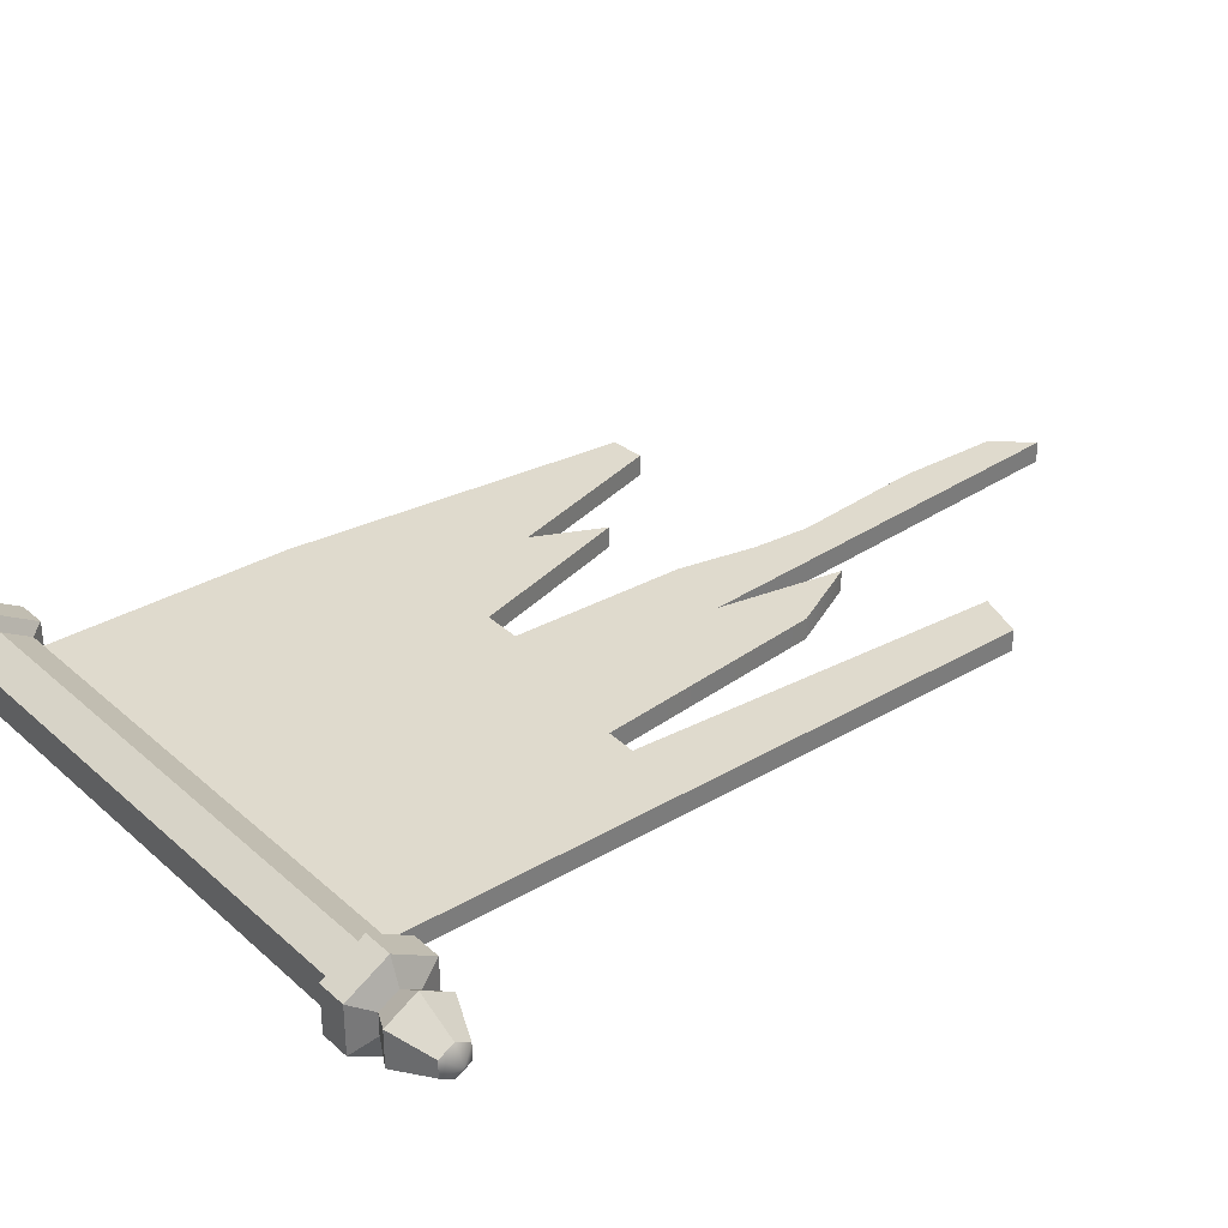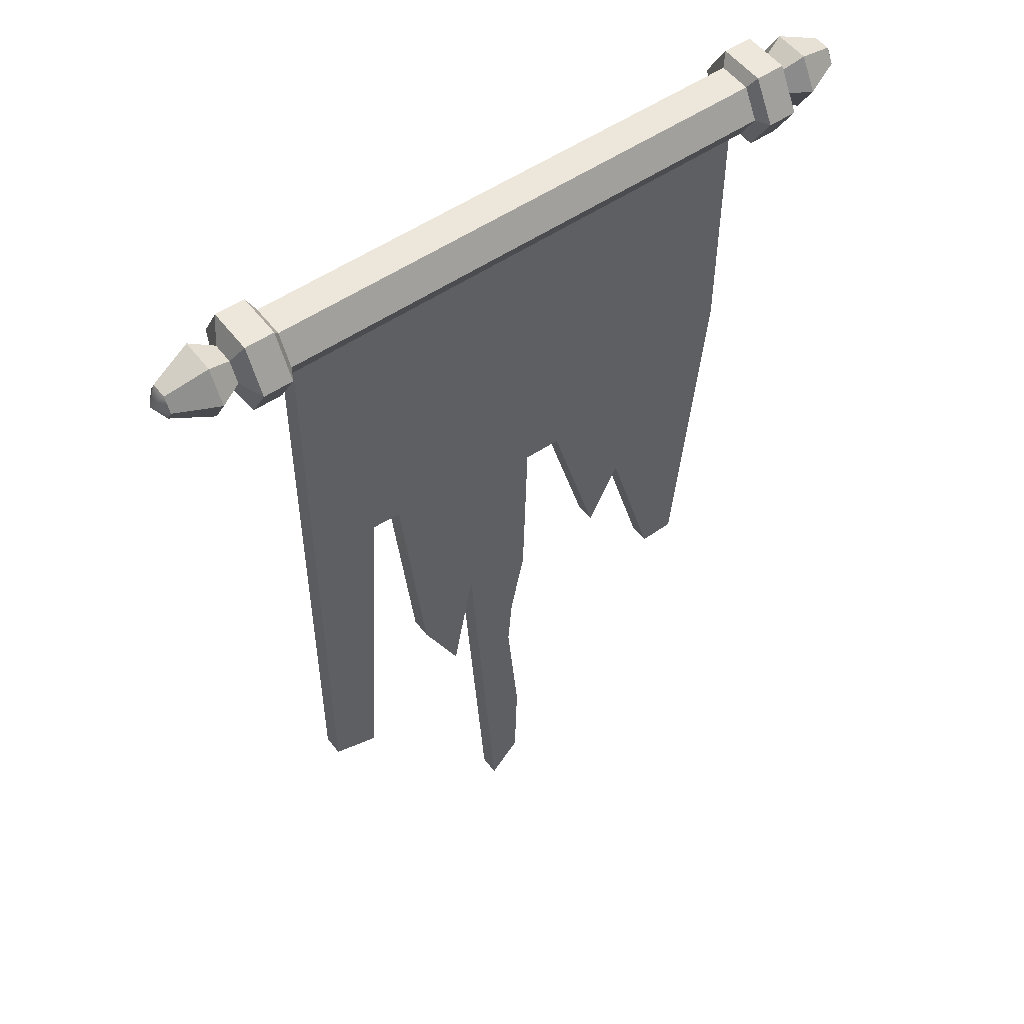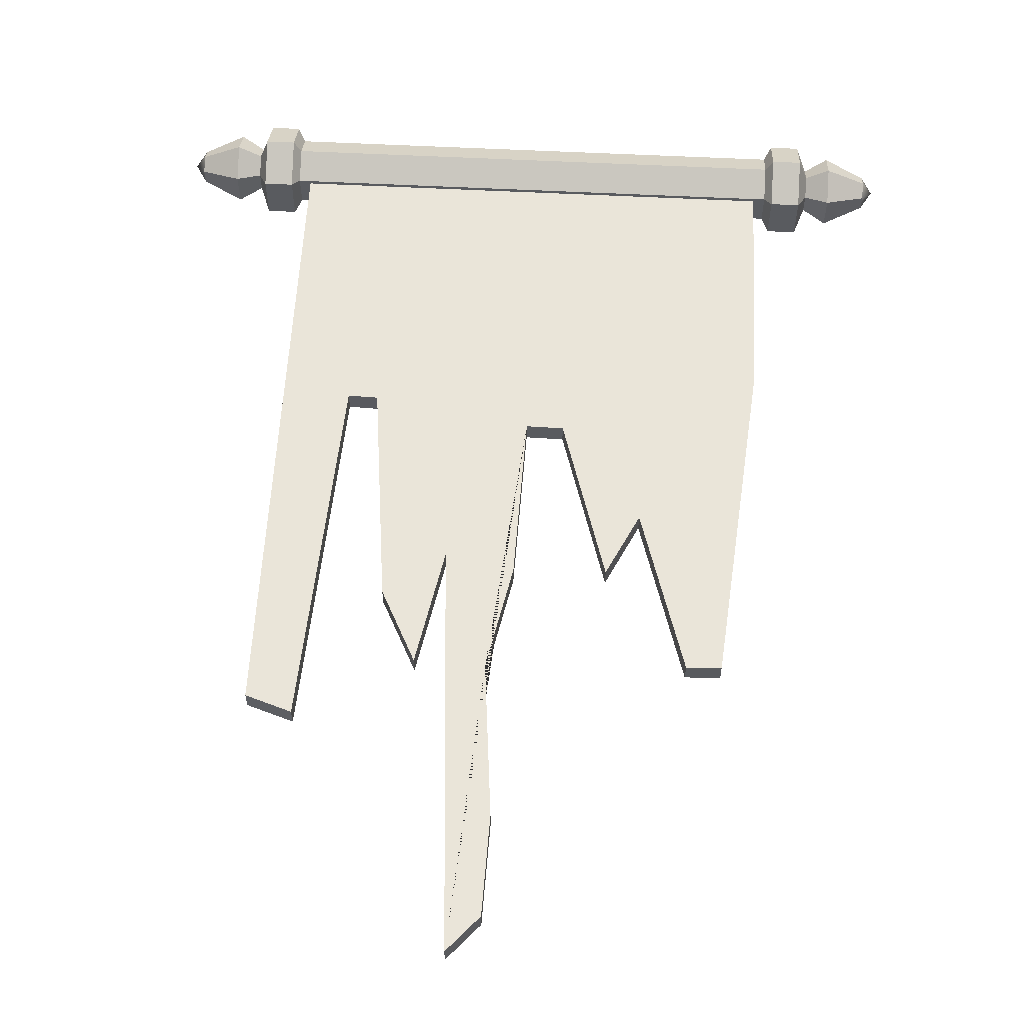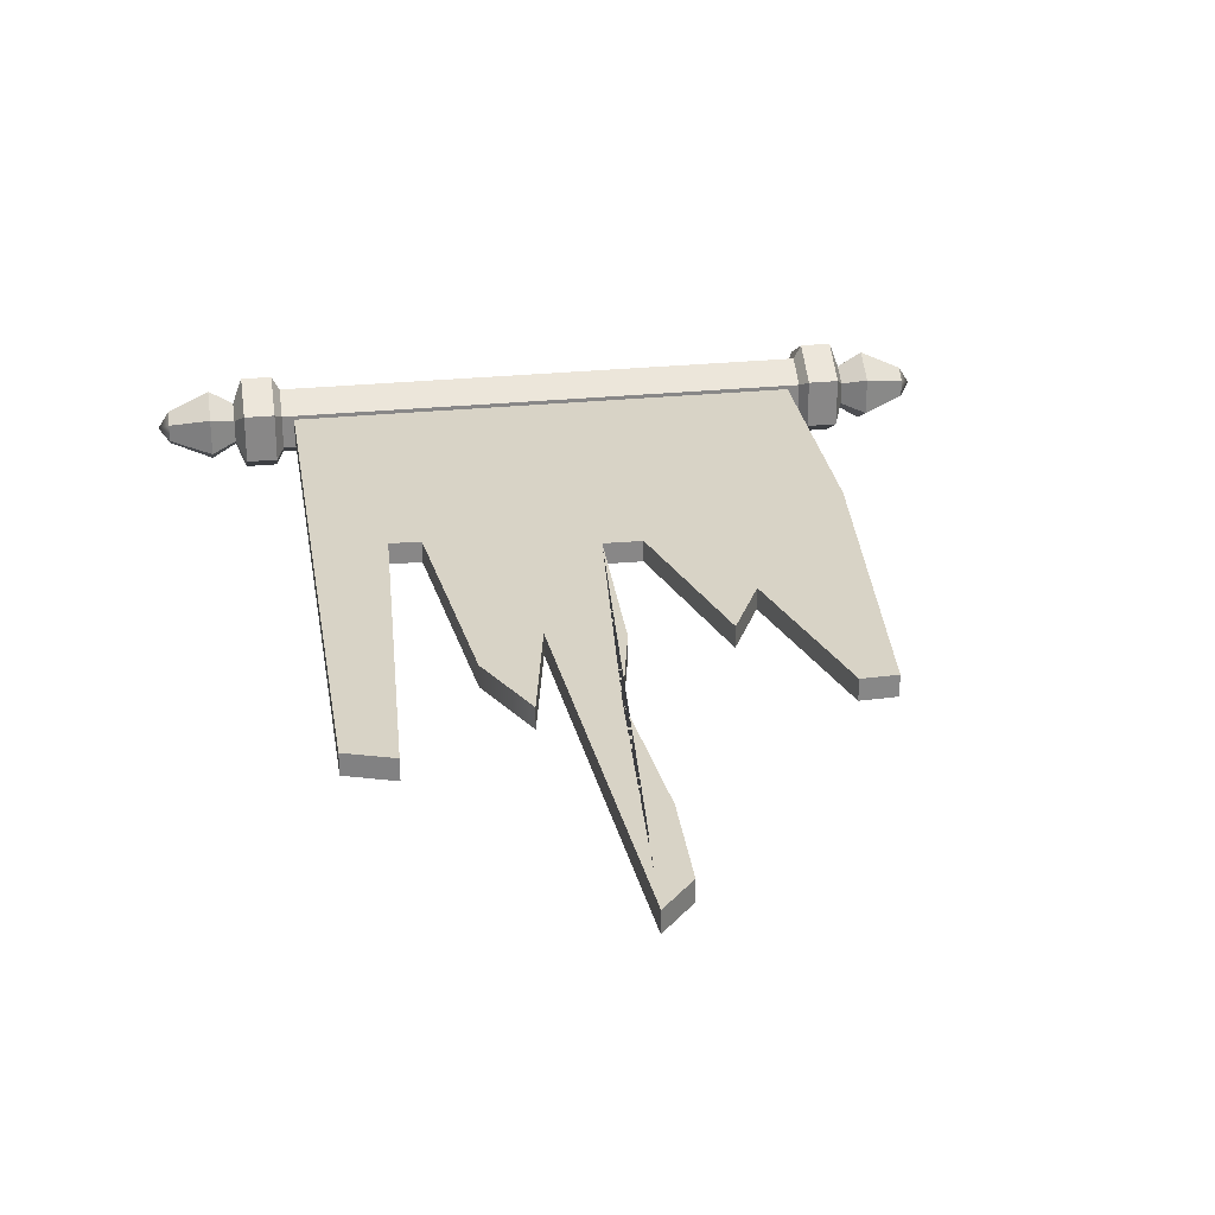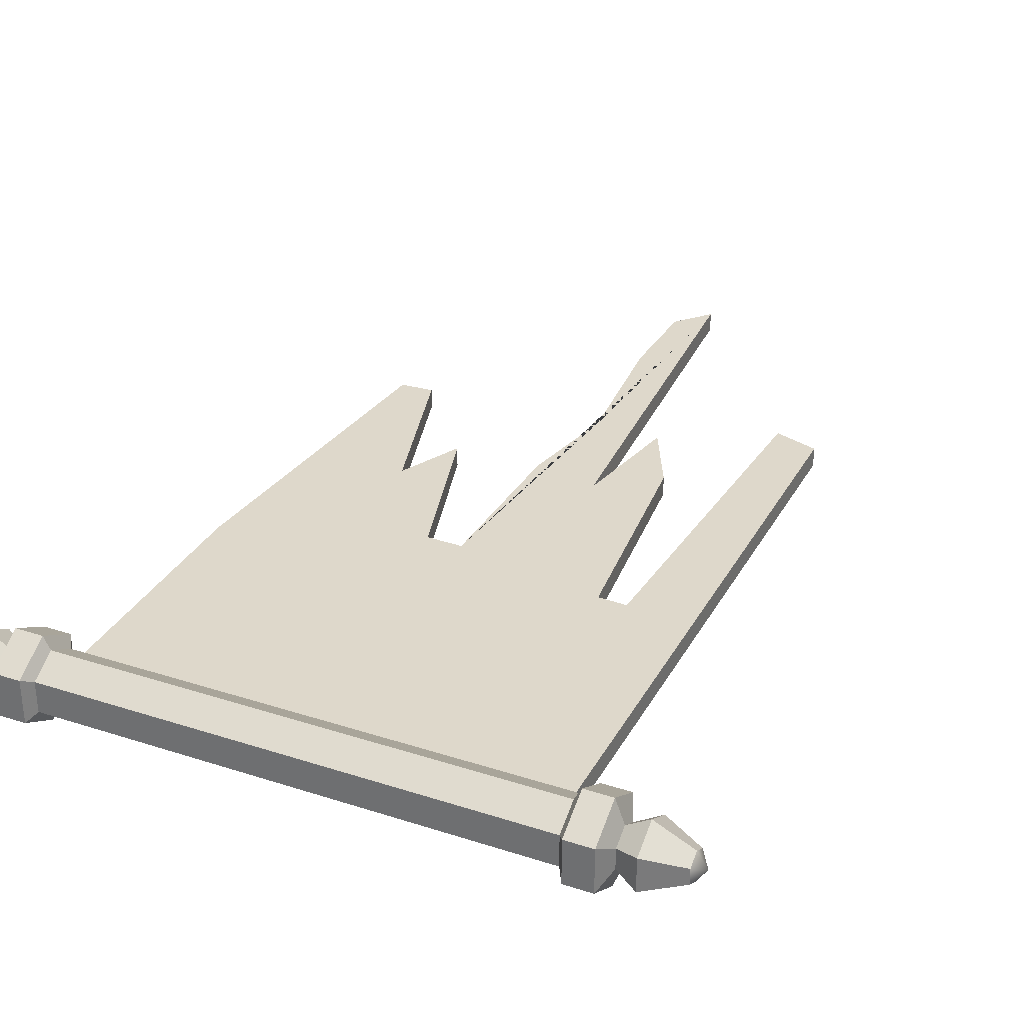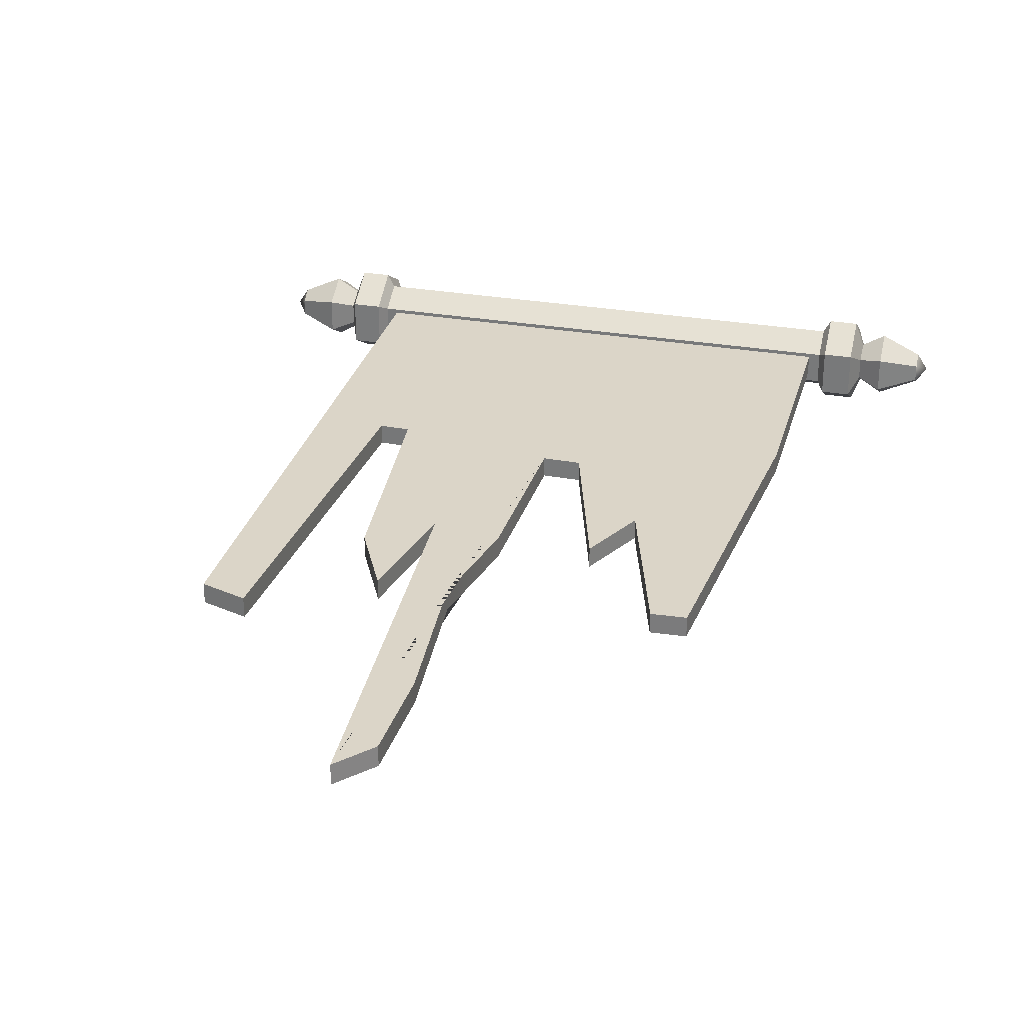
<metadata>
{"format":"obj","ext":"obj","renderer":"f3d","projection":"perspective","resolution":1024,"background":"white","views":[{"elev":32.7,"azim":-129.3,"up":"+Z"},{"elev":52.8,"azim":-36.3,"up":"+Y"},{"elev":57.9,"azim":3.0,"up":"+Z"},{"elev":27.8,"azim":-8.8,"up":"+Z"},{"elev":31.6,"azim":-155.4,"up":"+Z"},{"elev":29.5,"azim":14.3,"up":"+Z"}]}
</metadata>
<code>
v -65.68 7.18 -4.236
v -65.68 7.18 4.236
v -65.68 -0.1582 8.473
v -65.68 -7.495 4.236
v -65.68 -7.495 -4.236
v -65.68 -0.1582 -8.473
v 65.67 7.18 -4.236
v 65.67 7.18 4.236
v 65.67 -0.1582 8.473
v 65.67 -7.495 4.236
v 65.67 -7.495 -4.236
v 65.67 -0.1582 -8.473
v -67.52 10.21 -5.987
v -67.52 10.21 5.987
v -67.52 -0.1582 11.97
v -67.52 -10.53 5.987
v -67.52 -10.53 -5.987
v -67.52 -0.1582 -11.97
v 67.52 10.21 -5.987
v 67.52 10.21 5.987
v 67.52 -0.1582 11.97
v 67.52 -10.53 5.987
v 67.52 -10.53 -5.987
v 67.52 -0.1582 -11.97
v -75 10.21 -5.987
v -75 10.21 5.987
v -75 -0.1582 11.97
v -75 -10.53 5.987
v -75 -10.53 -5.987
v -75 -0.1582 -11.97
v 75 10.21 -5.987
v 75 10.21 5.987
v 75 -0.1582 11.97
v 75 -10.53 5.987
v 75 -10.53 -5.987
v 75 -0.1582 -11.97
v -77.41 4.605 -2.75
v -77.41 4.605 2.75
v -77.41 -0.1582 5.5
v -77.41 -4.921 2.75
v -77.41 -4.921 -2.75
v -77.41 -0.1582 -5.5
v 77.41 4.605 -2.75
v 77.41 4.605 2.75
v 77.41 -0.1582 5.5
v 77.41 -4.921 2.75
v 77.41 -4.921 -2.75
v 77.41 -0.1582 -5.5
v -83.35 7.698 -4.535
v -83.35 7.698 4.535
v -83.35 -0.1582 9.071
v -83.35 -8.013 4.535
v -83.35 -8.013 -4.535
v -83.35 -0.1582 -9.071
v 83.35 7.698 -4.535
v 83.35 7.698 4.535
v 83.35 -0.1582 9.071
v 83.35 -8.013 4.535
v 83.35 -8.013 -4.535
v 83.35 -0.1582 -9.071
v -93.58 3.491 -2.107
v -93.58 3.491 2.107
v -96.3 -0.1582 0
v -93.58 -0.1582 4.216
v -93.58 -3.809 2.107
v -93.58 -3.809 -2.107
v -93.58 -0.1582 -4.216
v 93.58 3.491 -2.107
v 93.58 3.491 2.107
v 96.3 -0.1582 0
v 93.58 -0.1582 4.216
v 93.58 -3.809 2.107
v 93.58 -3.809 -2.107
v 93.58 -0.1582 -4.216
v -62.7 -0.1582 8.473
v -62.7 7.18 4.236
v -62.7 7.18 -4.236
v -62.7 -0.1582 -8.473
v -62.7 -7.495 -4.236
v -62.7 -7.495 4.236
v 62.7 -0.1582 8.473
v 62.7 7.18 4.236
v 62.7 7.18 -4.236
v 62.7 -0.1582 -8.473
v 62.7 -7.495 -4.236
v 62.7 -7.495 4.236
v -62.7 -0.1582 -1.995
v 62.7 -0.1582 -1.995
v 62.7 -69.66 -1.995
v -62.7 -171 -1.995
v 54.45 -157.2 -1.995
v 45.61 -157.6 -1.995
v 32.97 -114.4 -1.995
v 24.84 -131.2 -1.995
v 12.14 -87.62 -1.995
v 2.618 -87.42 -1.995
v -1.276 -225.8 -1.995
v -9.248 -234.9 -1.995
v -16.14 -128 -1.995
v -22 -159.1 -1.995
v -31.43 -139.8 -1.995
v -37.67 -80.32 -1.995
v -45.3 -80.03 -1.995
v -50.99 -175 -1.995
v 1.368 -131.8 -1.995
v -0.5513 -200 -1.995
v -4.222 -159.6 -1.995
v 32.97 -114.4 3.242
v 24.84 -131.2 3.242
v 12.14 -87.62 3.242
v -16.14 -128 3.242
v -22 -159.1 3.242
v -31.43 -139.8 3.242
v -37.67 -80.32 3.242
v -45.3 -80.03 3.242
v -50.99 -175 3.242
v -62.7 -171 3.242
v -62.7 -0.1582 3.242
v 62.7 -0.1582 3.242
v 62.7 -69.66 3.242
v -4.222 -159.6 3.242
v -9.248 -234.9 3.242
v 2.618 -87.42 3.242
v 54.45 -157.2 3.242
v 45.61 -157.6 3.242
v 1.368 -131.8 3.242
v -0.5513 -200 3.242
v -1.276 -225.8 3.242
f 1 2 76 77
f 2 3 75 76
f 3 4 80 75
f 4 5 79 80
f 5 6 78 79
f 6 1 77 78
f 62 61 63
f 64 62 63
f 65 64 63
f 66 65 63
f 67 66 63
f 61 67 63
f 68 69 70
f 69 71 70
f 71 72 70
f 72 73 70
f 73 74 70
f 74 68 70
f 2 1 13 14
f 3 2 14 15
f 4 3 15 16
f 5 4 16 17
f 6 5 17 18
f 1 6 18 13
f 7 8 20 19
f 8 9 21 20
f 9 10 22 21
f 10 11 23 22
f 11 12 24 23
f 12 7 19 24
f 14 13 25 26
f 15 14 26 27
f 16 15 27 28
f 17 16 28 29
f 18 17 29 30
f 13 18 30 25
f 19 20 32 31
f 20 21 33 32
f 21 22 34 33
f 22 23 35 34
f 23 24 36 35
f 24 19 31 36
f 26 25 37 38
f 27 26 38 39
f 28 27 39 40
f 29 28 40 41
f 30 29 41 42
f 25 30 42 37
f 31 32 44 43
f 32 33 45 44
f 33 34 46 45
f 34 35 47 46
f 35 36 48 47
f 36 31 43 48
f 38 37 49 50
f 39 38 50 51
f 40 39 51 52
f 41 40 52 53
f 42 41 53 54
f 37 42 54 49
f 43 44 56 55
f 44 45 57 56
f 45 46 58 57
f 46 47 59 58
f 47 48 60 59
f 48 43 55 60
f 50 49 61 62
f 51 50 62 64
f 52 51 64 65
f 53 52 65 66
f 54 53 66 67
f 49 54 67 61
f 55 56 69 68
f 56 57 71 69
f 57 58 72 71
f 58 59 73 72
f 59 60 74 73
f 60 55 68 74
f 76 75 81 82
f 77 76 82 83
f 78 77 83 84
f 79 78 84 85
f 80 79 85 86
f 75 80 86 81
f 82 81 9 8
f 83 82 8 7
f 84 83 7 12
f 85 84 12 11
f 86 85 11 10
f 81 86 10 9
f 109 108 110
f 112 111 113
f 113 111 114
f 116 115 117
f 117 115 118
f 118 115 119
f 115 114 119
f 119 114 120
f 122 121 123 111
f 111 123 114
f 114 123 120
f 123 110 120
f 110 108 120
f 124 120 125
f 108 125 120
f 121 126 123
f 128 127 121 122
f 94 95 93
f 100 101 99
f 101 102 99
f 104 90 103
f 90 87 103
f 87 88 103
f 103 88 102
f 88 89 102
f 98 99 96 107
f 99 102 96
f 102 89 96
f 96 89 95
f 95 89 93
f 91 92 89
f 93 89 92
f 107 96 105
f 97 98 107 106
f 94 93 108 109
f 95 94 109 110
f 100 99 111 112
f 101 100 112 113
f 102 101 113 114
f 104 103 115 116
f 90 104 116 117
f 87 90 117 118
f 88 87 118 119
f 103 102 114 115
f 89 88 119 120
f 99 98 122 111
f 96 95 110 123
f 91 89 120 124
f 92 91 124 125
f 93 92 125 108
f 107 105 126 121
f 105 96 123 126
f 97 106 127 128
f 106 107 121 127
f 98 97 128 122

</code>
